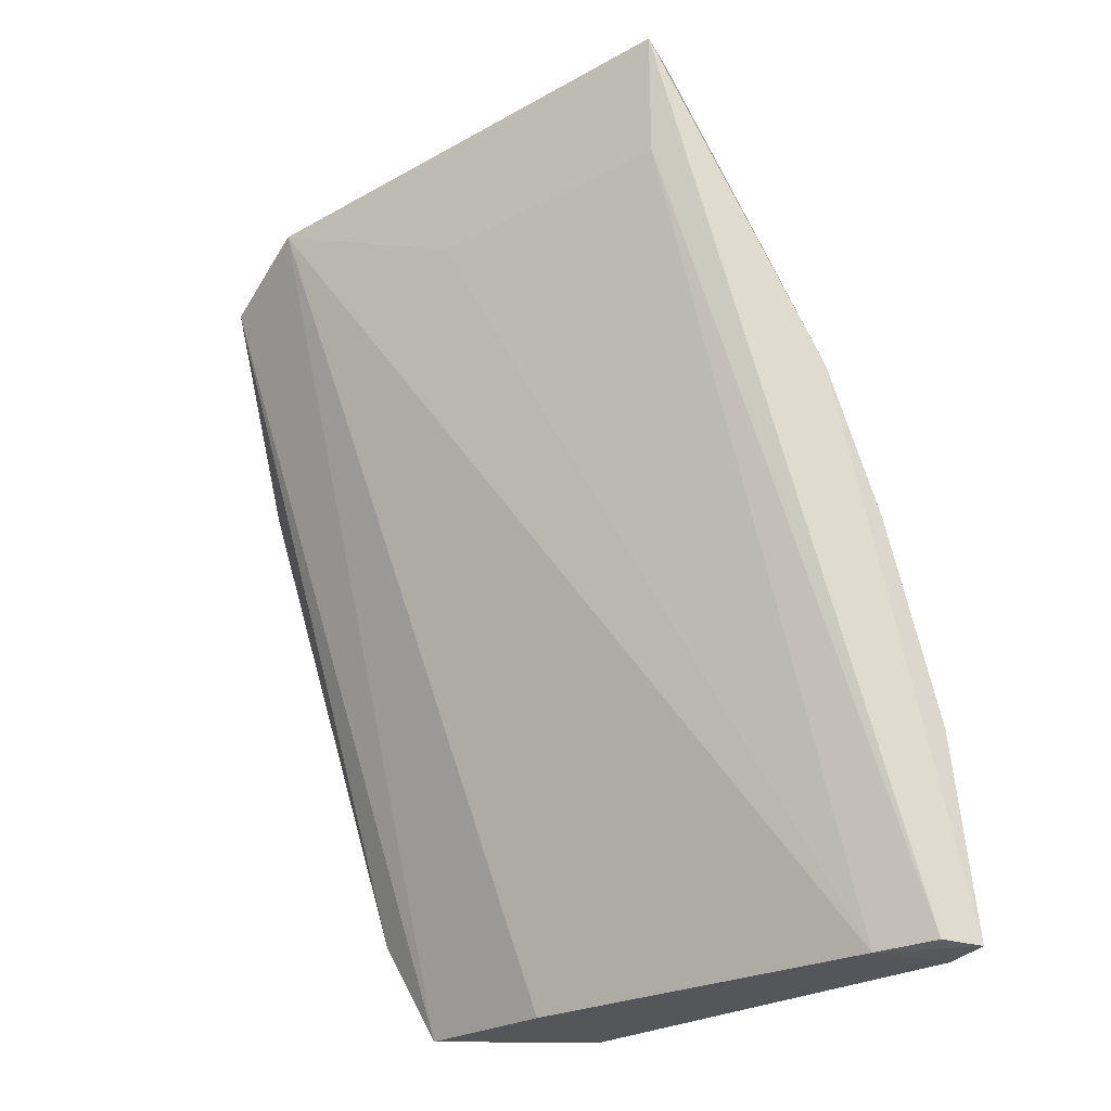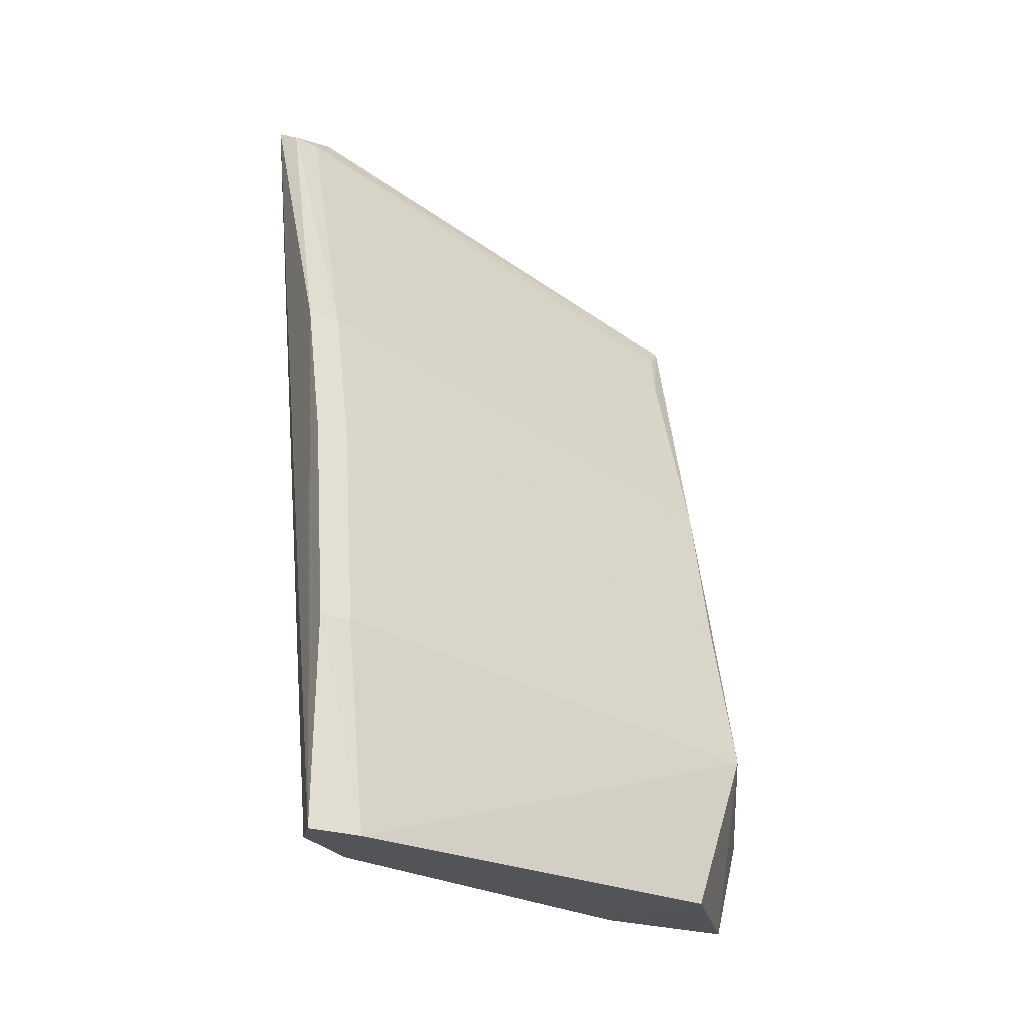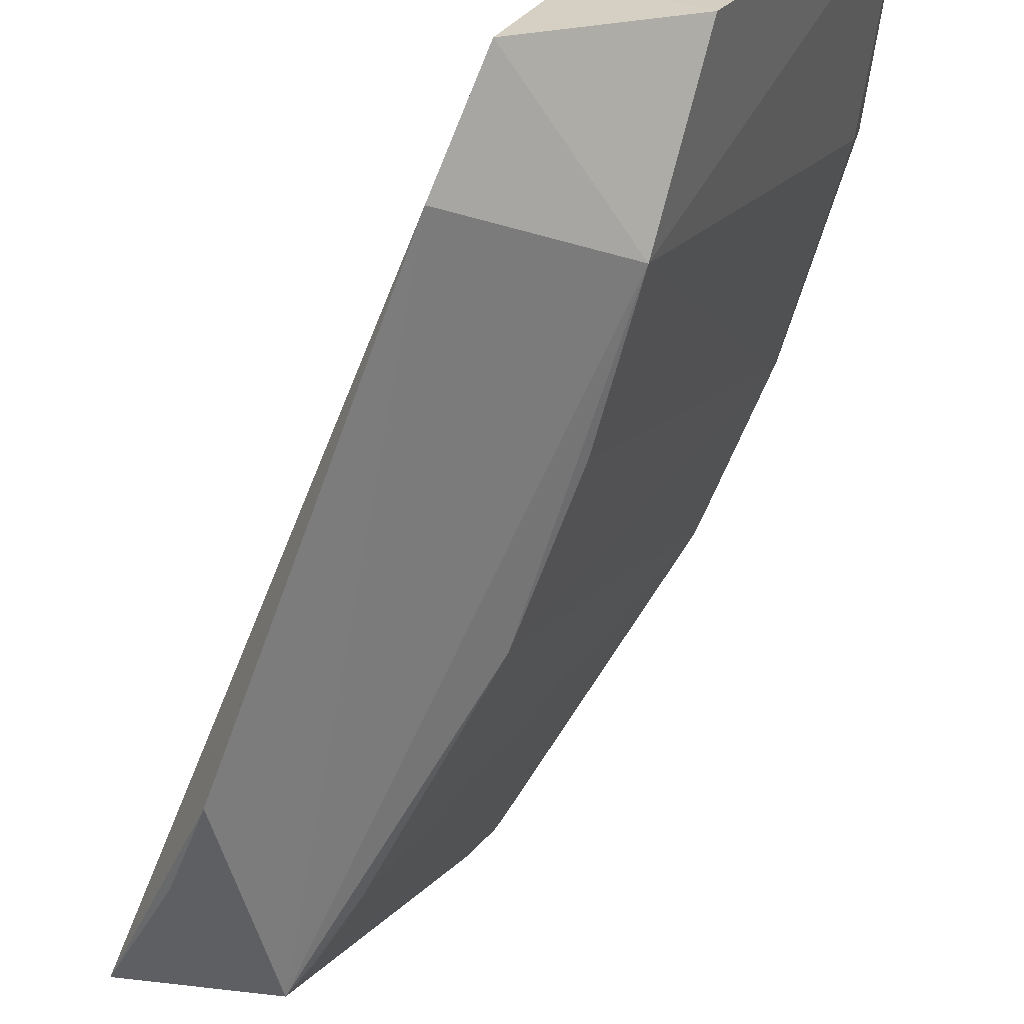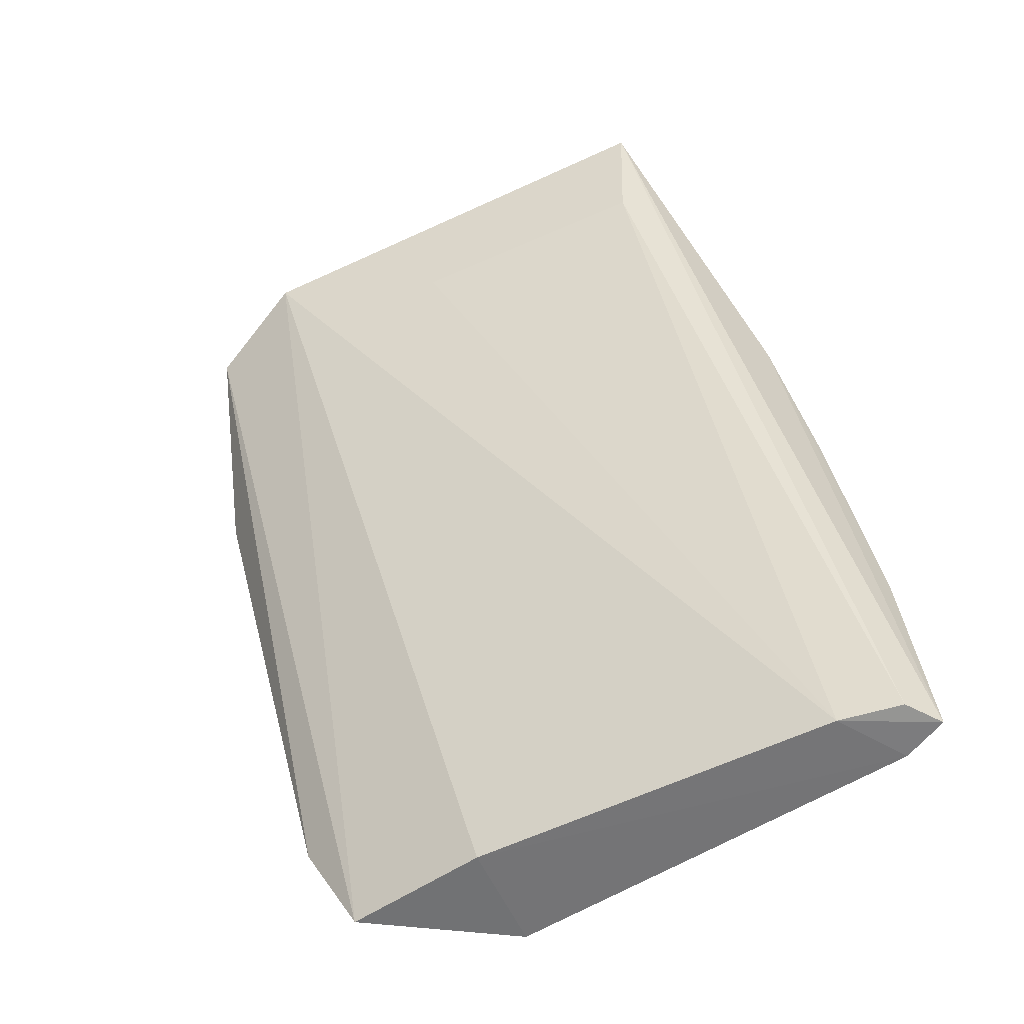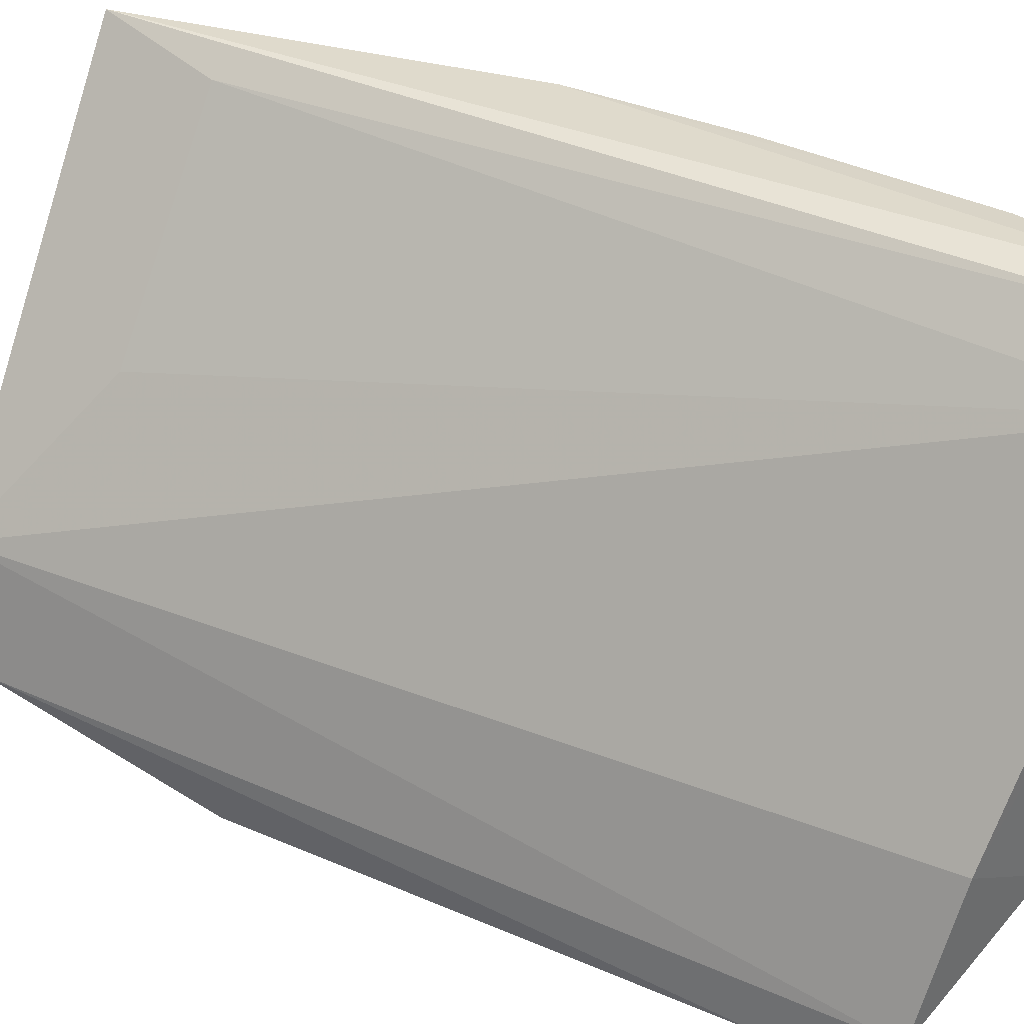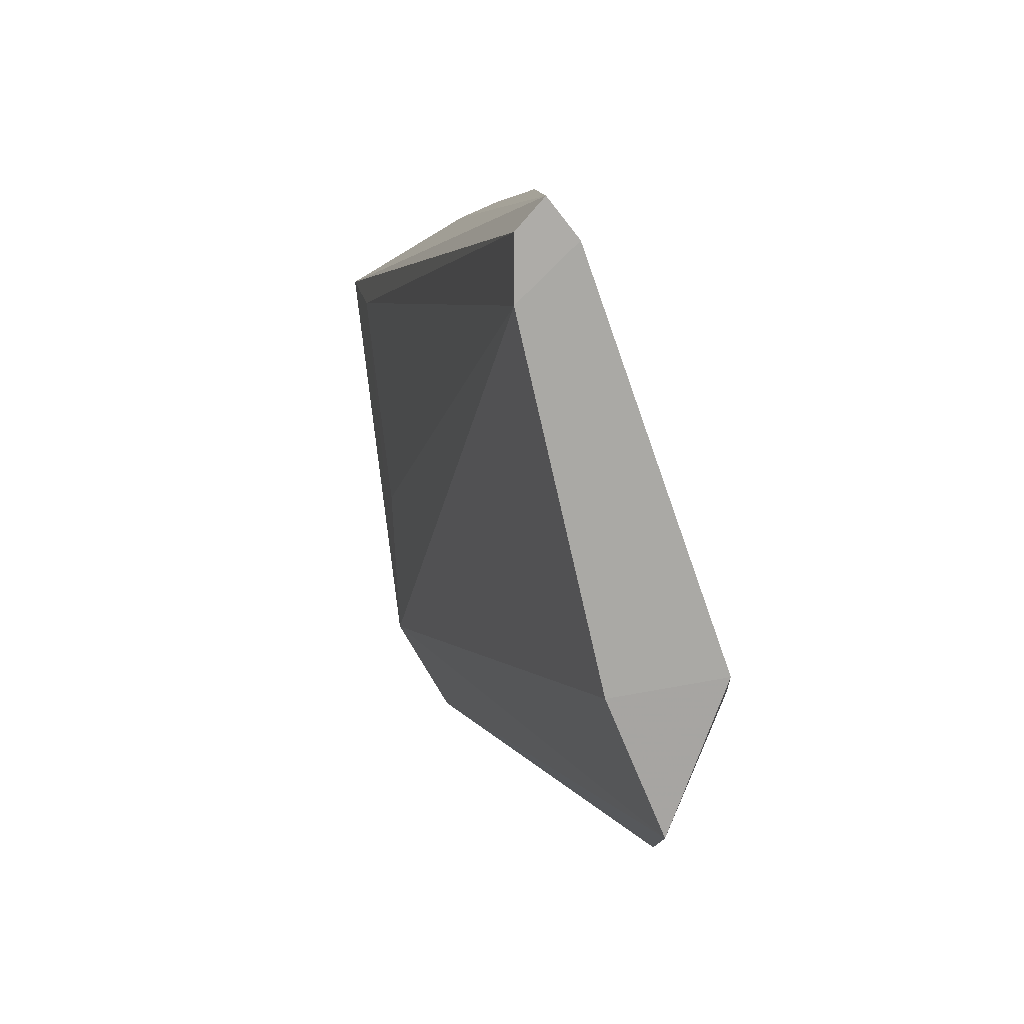
<metadata>
{"format":"obj","ext":"obj","renderer":"f3d","projection":"perspective","resolution":1024,"background":"white","views":[{"elev":-26.2,"azim":-23.5,"up":"+Y"},{"elev":-22.7,"azim":74.2,"up":"+Y"},{"elev":-65.2,"azim":-2.4,"up":"+Z"},{"elev":-56.4,"azim":-32.5,"up":"+Y"},{"elev":37.9,"azim":-44.5,"up":"+Z"},{"elev":-75.1,"azim":43.7,"up":"+Y"}]}
</metadata>
<code>
v 0.0653 0.04433 0.07493
v 0.07937 0.00394 0.07463
v 0.06598 0.02471 0.05316
v 0.05633 0.02947 0.05059
v 0.05356 0.04032 0.05898
v 0.06467 0.003902 0.05193
v 0.07597 0.02242 0.07295
v 0.07556 0.003821 0.07241
v 0.05895 0.03763 0.05214
v 0.07143 0.003762 0.05534
v 0.06286 0.008549 0.05025
v 0.07381 0.02953 0.07443
v 0.07752 0.004045 0.07446
v 0.06577 0.03901 0.07397
v 0.0671 0.003739 0.05818
v 0.0651 0.04414 0.07237
v 0.05276 0.03841 0.05412
v 0.07917 0.003832 0.07247
v 0.06967 0.01094 0.0526
v 0.0786 0.01318 0.07431
v 0.07347 0.02949 0.07306
v 0.05933 0.03728 0.06531
v 0.06647 0.04351 0.07429
v 0.05508 0.03341 0.05197
v 0.06822 0.01774 0.05313
v 0.07624 0.02262 0.07429
v 0.07826 0.01315 0.07299
v 0.06145 0.03416 0.05314
v 0.06615 0.04334 0.07316
v 0.05992 0.0366 0.05275
f 11 4 9
f 12 1 2
f 13 8 2
f 13 2 1
f 14 1 5
f 14 13 1
f 14 8 13
f 15 8 5
f 15 5 6
f 15 6 10
f 16 9 5
f 16 5 1
f 17 5 9
f 17 4 11
f 17 11 6
f 17 6 5
f 18 2 8
f 18 15 10
f 18 8 15
f 19 18 10
f 19 10 6
f 19 6 11
f 19 11 9
f 19 9 3
f 20 12 2
f 20 2 18
f 21 12 7
f 21 7 3
f 22 14 5
f 22 5 8
f 22 8 14
f 23 16 1
f 23 1 12
f 23 12 21
f 24 17 9
f 24 9 4
f 24 4 17
f 25 19 3
f 25 3 7
f 25 7 19
f 26 20 7
f 26 7 12
f 26 12 20
f 27 19 7
f 27 7 20
f 27 20 18
f 27 18 19
f 28 21 3
f 28 3 9
f 29 9 16
f 29 16 23
f 29 23 21
f 29 21 28
f 30 29 28
f 30 28 9
f 30 9 29

</code>
